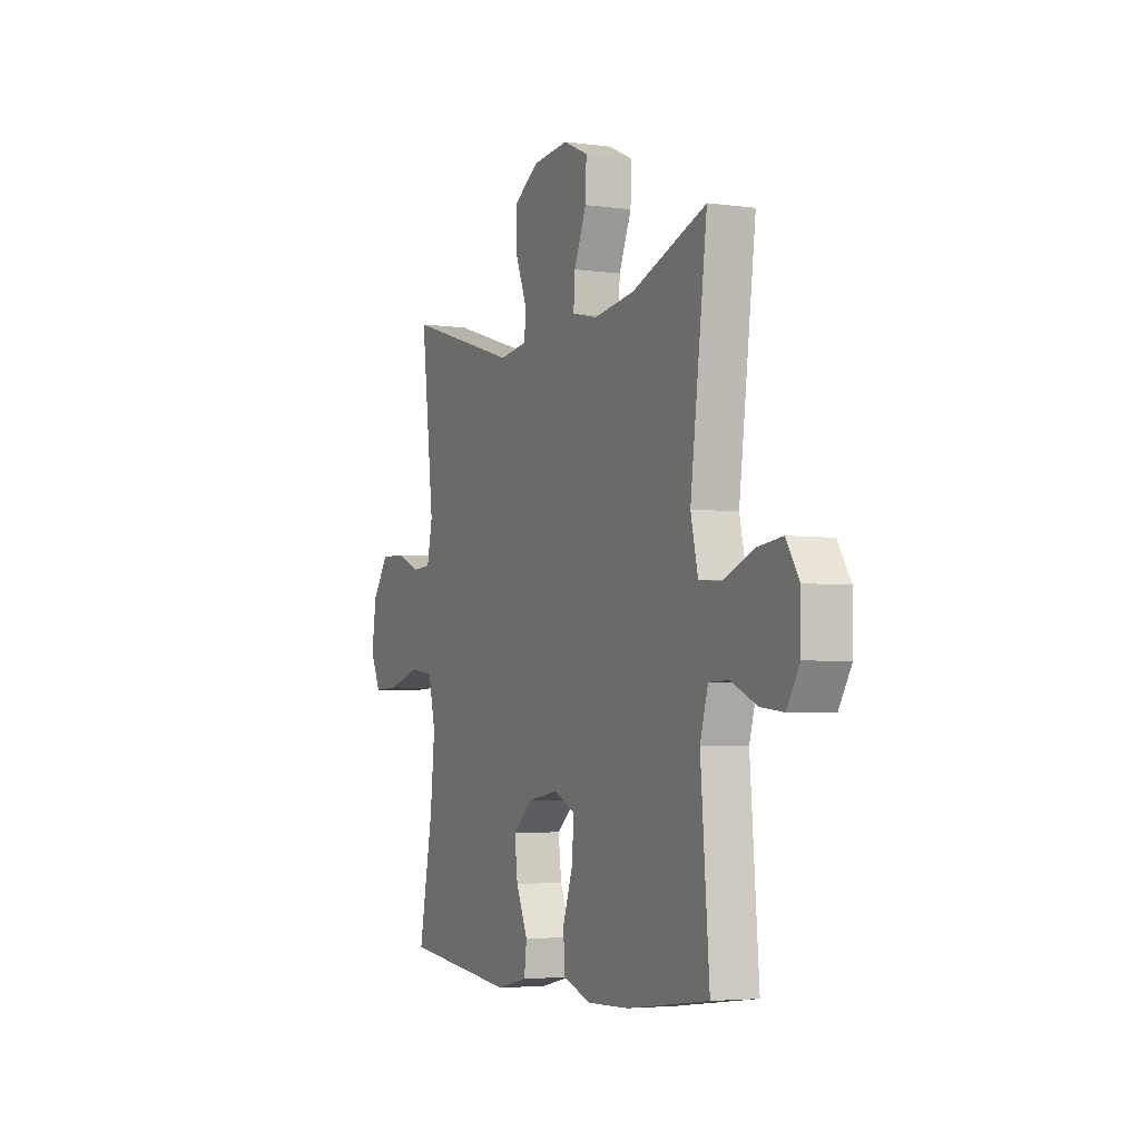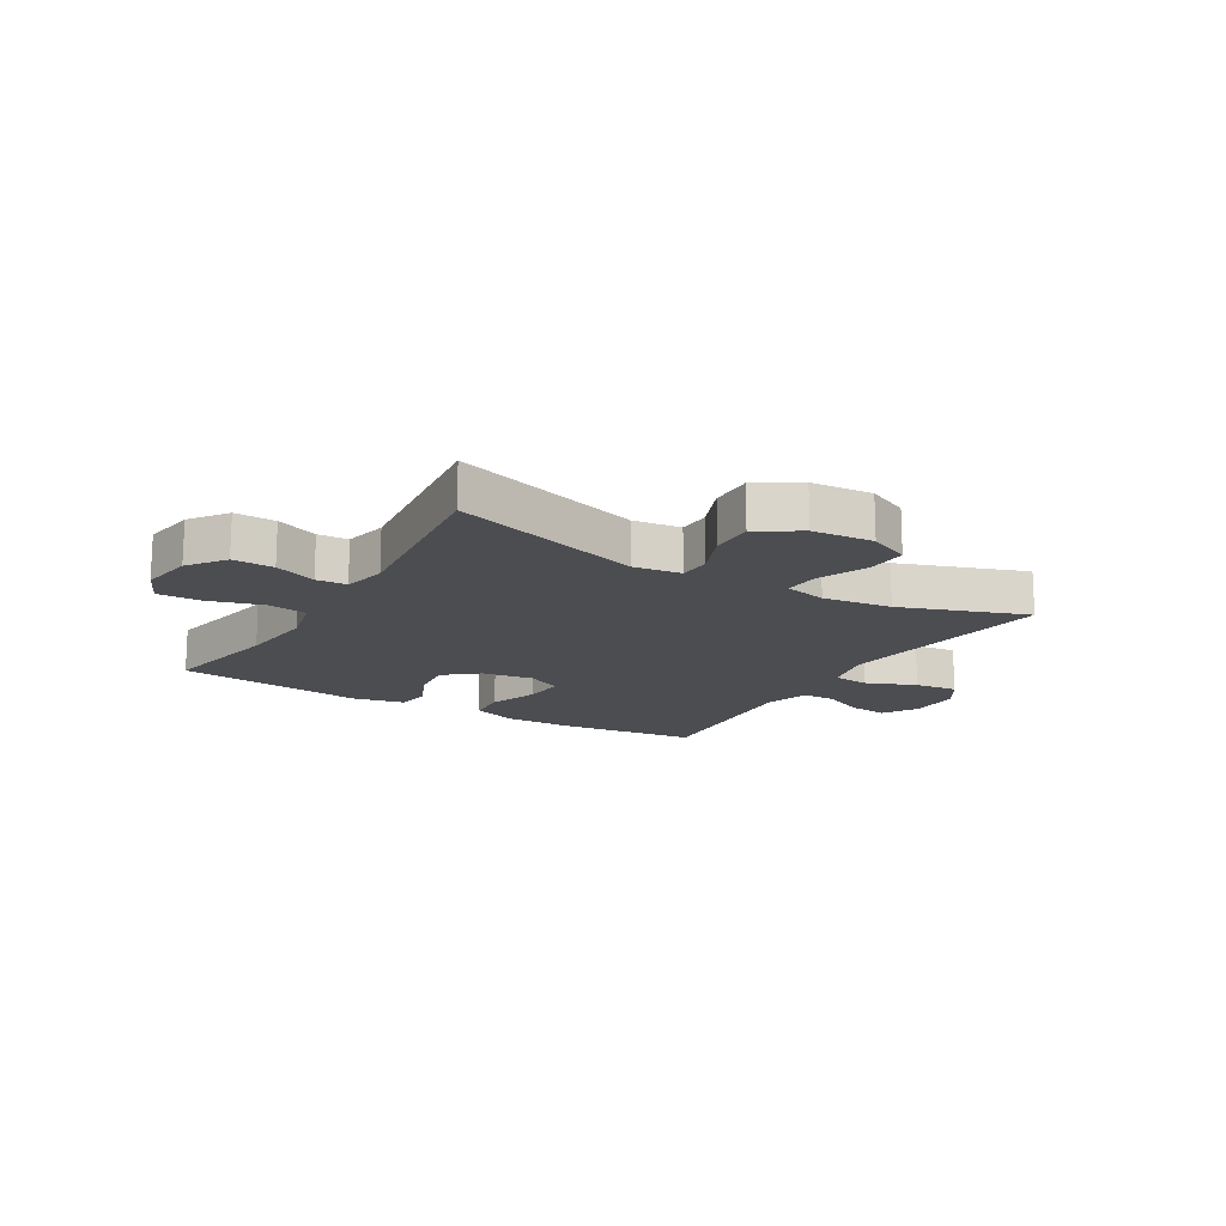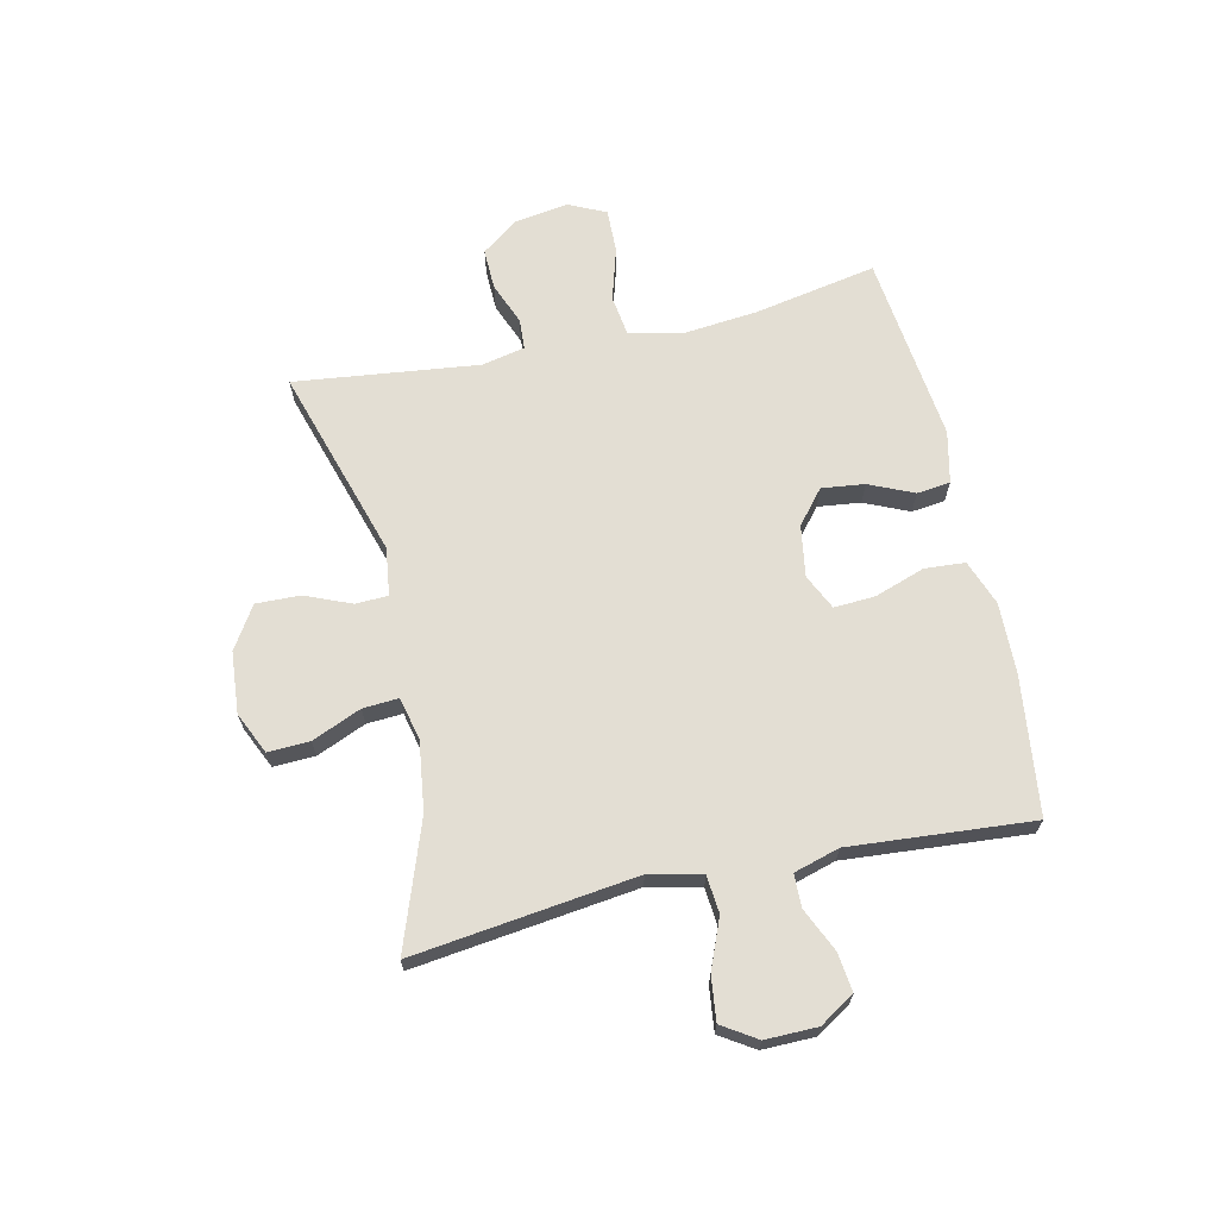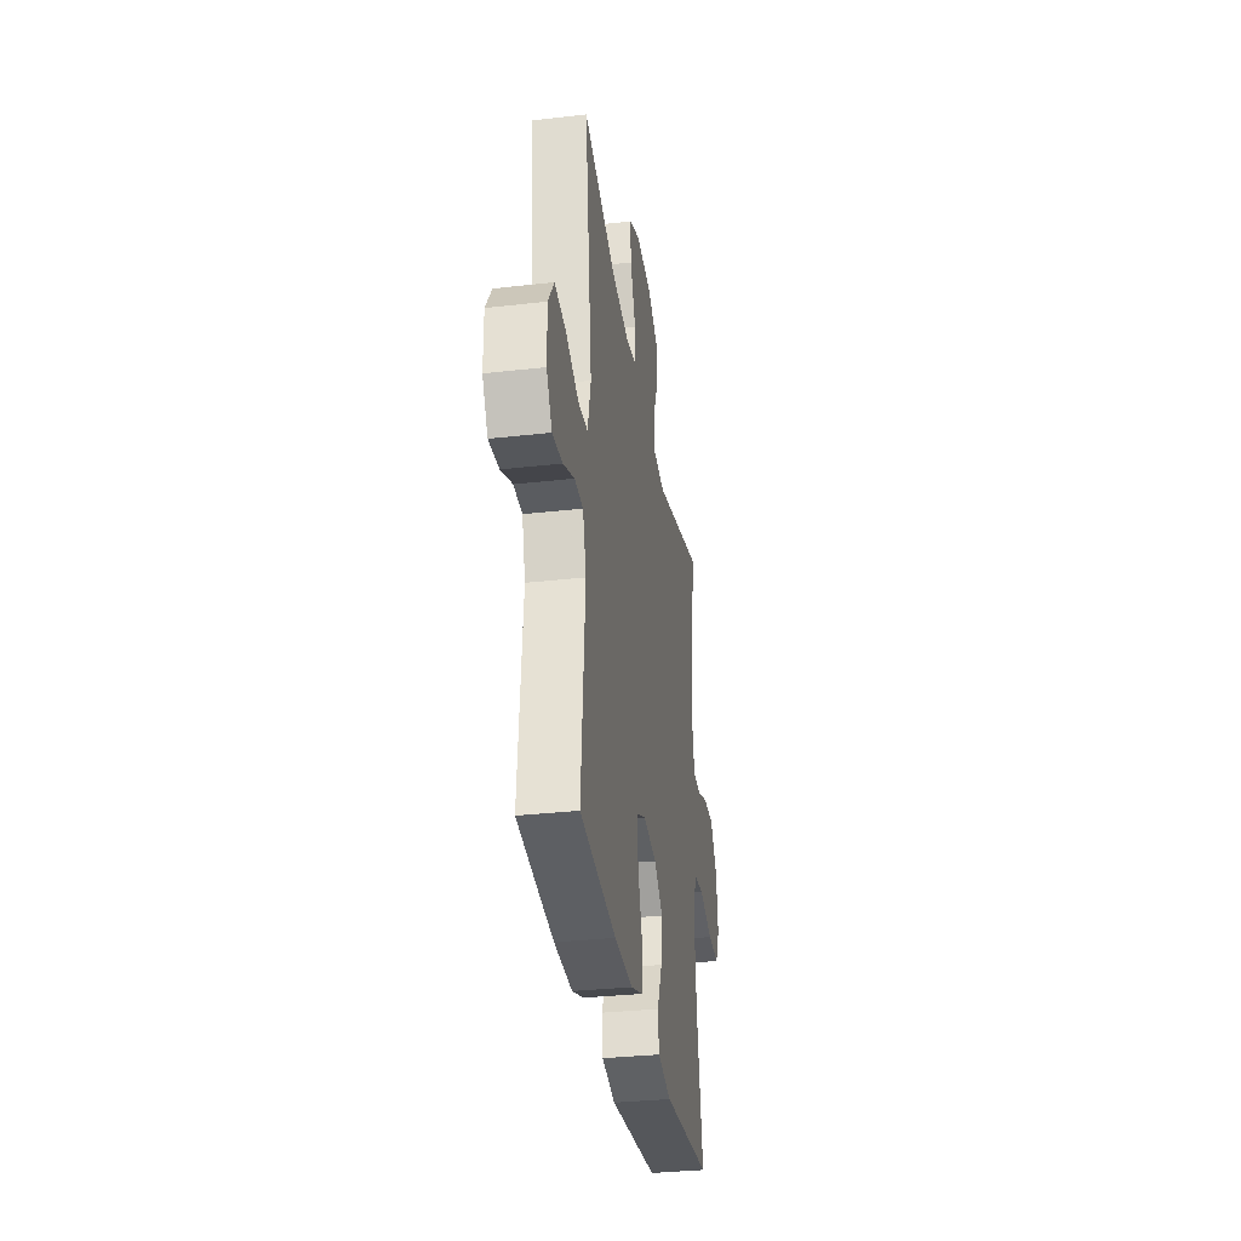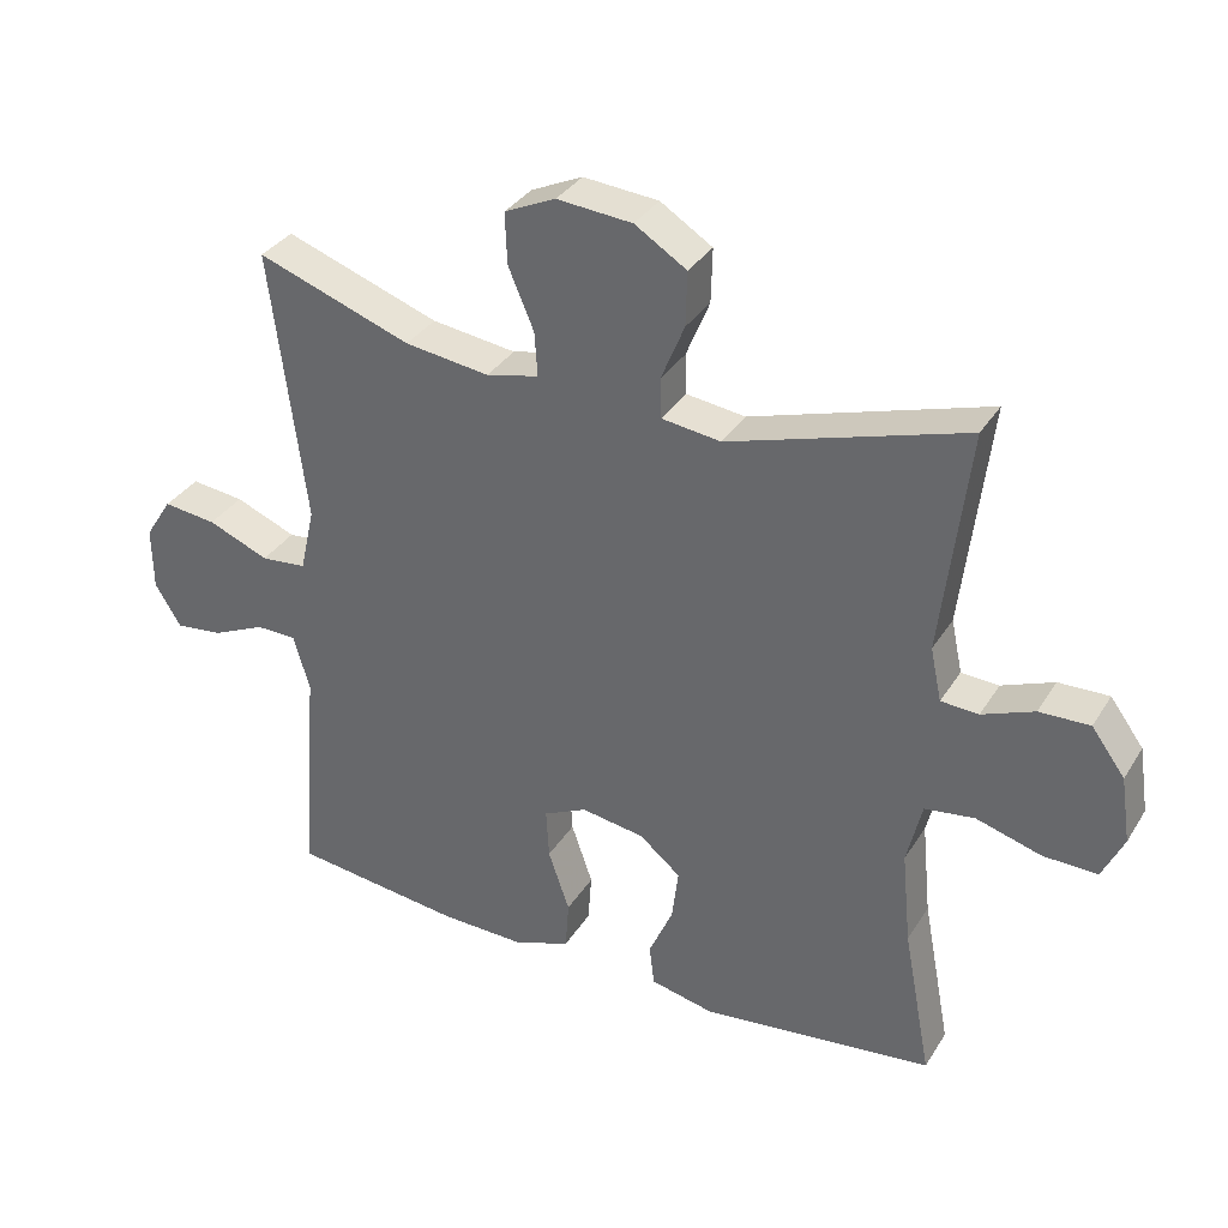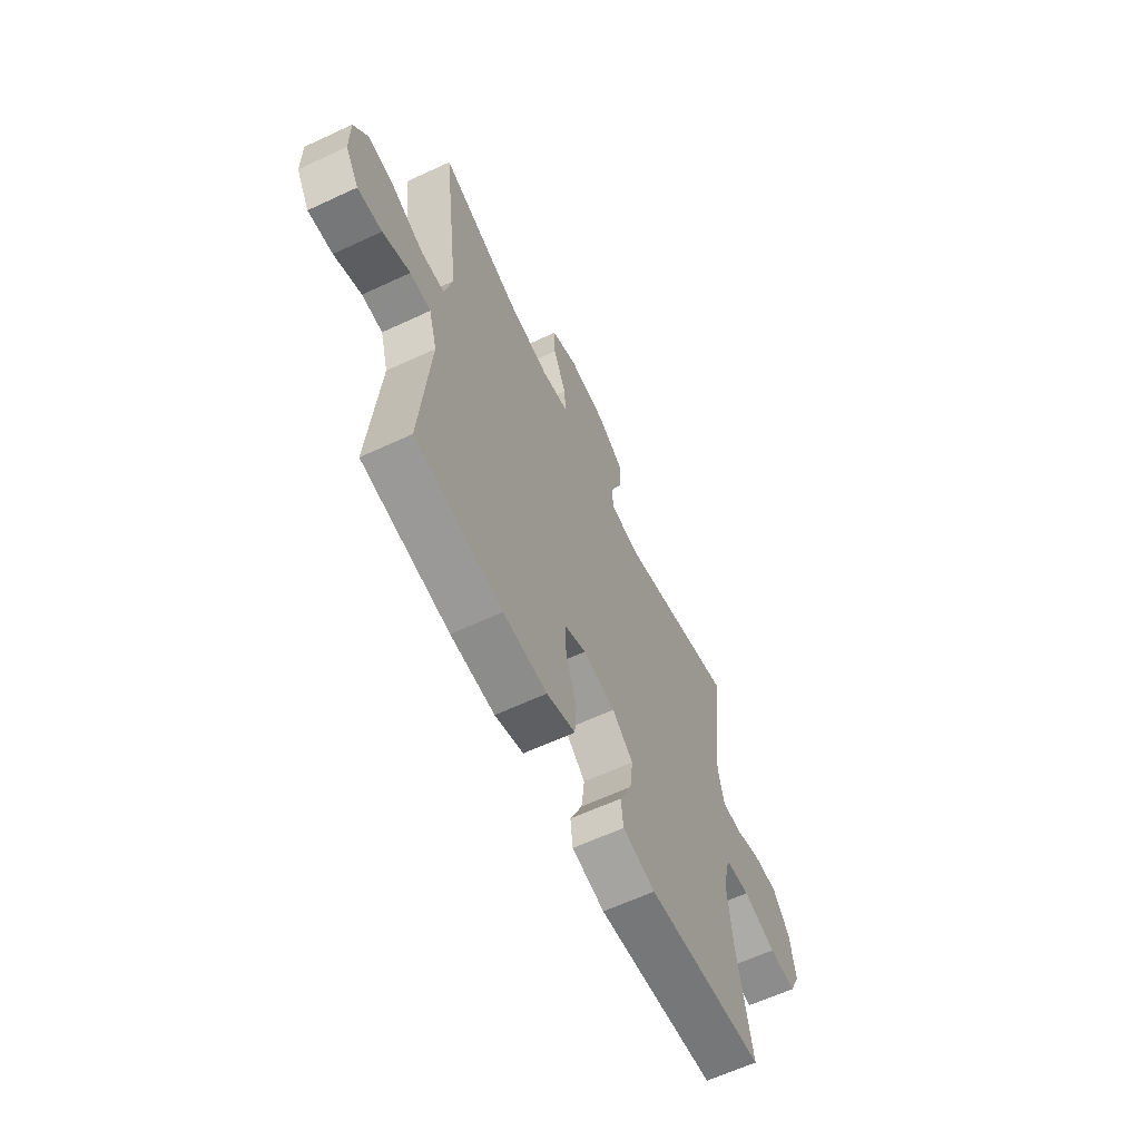
<metadata>
{"format":"obj","ext":"obj","renderer":"f3d","projection":"perspective","resolution":1024,"background":"white","views":[{"elev":-4.2,"azim":65.8,"up":"+Z"},{"elev":-15.8,"azim":-30.9,"up":"+Y"},{"elev":67.2,"azim":77.4,"up":"+Y"},{"elev":-33.3,"azim":98.9,"up":"+Z"},{"elev":33.9,"azim":-152.5,"up":"+Z"},{"elev":-62.9,"azim":115.2,"up":"+Z"}]}
</metadata>
<code>
v -0.5 0.07 0.5
v -0.168 0.07 0.398
v -0.085 0.07 0.409
v -0.083 0.07 0.465
v -0.116 0.07 0.545
v -0.118 0.07 0.621
v -0.045 0.07 0.667
v 0.061 0.07 0.676
v 0.133 0.07 0.643
v 0.13 0.07 0.571
v 0.094 0.07 0.486
v 0.09 0.07 0.424
v 0.164 0.07 0.407
v 0.283 0.07 0.423
v 0.5 0.07 0.5
v 0.451 0.07 0.115
v 0.472 0.07 0.024
v 0.536 0.07 0.018
v 0.622 0.07 0.053
v 0.697 0.07 0.062
v 0.735 0.07 0.003
v 0.734 0.07 -0.087
v 0.697 0.07 -0.147
v 0.63 0.07 -0.139
v 0.555 0.07 -0.105
v 0.498 0.07 -0.106
v 0.475 0.07 -0.185
v 0.5 0.07 -0.5
v 0.26 0.07 -0.53
v 0.139 0.07 -0.533
v 0.06 0.07 -0.504
v 0.055 0.07 -0.434
v 0.085 0.07 -0.347
v 0.089 0.07 -0.276
v 0.028 0.07 -0.247
v -0.061 0.07 -0.261
v -0.119 0.07 -0.309
v -0.11 0.07 -0.383
v -0.076 0.07 -0.46
v -0.083 0.07 -0.518
v -0.173 0.07 -0.538
v -0.5 0.07 -0.5
v -0.46 0.07 -0.288
v -0.447 0.07 -0.156
v -0.468 0.07 -0.067
v -0.538 0.07 -0.057
v -0.63 0.07 -0.084
v -0.706 0.07 -0.086
v -0.736 0.07 -0.022
v -0.722 0.07 0.071
v -0.675 0.07 0.135
v -0.604 0.07 0.133
v -0.531 0.07 0.104
v -0.478 0.07 0.107
v -0.462 0.07 0.182
v -0.5 0 0.5
v -0.168 0 0.398
v -0.085 0 0.409
v -0.083 0 0.465
v -0.116 0 0.545
v -0.118 0 0.621
v -0.045 0 0.667
v 0.061 0 0.676
v 0.133 0 0.643
v 0.13 0 0.571
v 0.094 0 0.486
v 0.09 0 0.424
v 0.164 0 0.407
v 0.283 0 0.423
v 0.5 0 0.5
v 0.451 0 0.115
v 0.472 0 0.024
v 0.536 0 0.018
v 0.622 0 0.053
v 0.697 0 0.062
v 0.735 0 0.003
v 0.734 0 -0.087
v 0.697 0 -0.147
v 0.63 0 -0.139
v 0.555 0 -0.105
v 0.498 0 -0.106
v 0.475 0 -0.185
v 0.5 0 -0.5
v 0.26 0 -0.53
v 0.139 0 -0.533
v 0.06 0 -0.504
v 0.055 0 -0.434
v 0.085 0 -0.347
v 0.089 0 -0.276
v 0.028 0 -0.247
v -0.061 0 -0.261
v -0.119 0 -0.309
v -0.11 0 -0.383
v -0.076 0 -0.46
v -0.083 0 -0.518
v -0.173 0 -0.538
v -0.5 0 -0.5
v -0.46 0 -0.288
v -0.447 0 -0.156
v -0.468 0 -0.067
v -0.538 0 -0.057
v -0.63 0 -0.084
v -0.706 0 -0.086
v -0.736 0 -0.022
v -0.722 0 0.071
v -0.675 0 0.135
v -0.604 0 0.133
v -0.531 0 0.104
v -0.478 0 0.107
v -0.462 0 0.182
f 50 51 52 53
f 50 53 54
f 49 50 54
f 46 47 48 49
f 45 46 49 54
f 44 45 54 55
f 40 41 42 43
f 38 39 40 43
f 37 38 43 44
f 36 37 44 55
f 30 31 32 33
f 30 33 34
f 27 28 29 30
f 26 27 30 34
f 22 23 24 25
f 22 25 26
f 21 22 26
f 18 19 20 21
f 18 21 26 34
f 14 15 16
f 13 14 16 17
f 12 13 17
f 8 9 10 11
f 8 11 12
f 7 8 12
f 4 5 6 7
f 3 4 7 12
f 2 3 12 17
f 35 36 55 1
f 17 18 34 35
f 1 2 17 35
f 108 107 106 105
f 109 108 105
f 109 105 104
f 104 103 102 101
f 109 104 101 100
f 110 109 100 99
f 98 97 96 95
f 98 95 94 93
f 99 98 93 92
f 110 99 92 91
f 88 87 86 85
f 89 88 85
f 85 84 83 82
f 89 85 82 81
f 80 79 78 77
f 81 80 77
f 81 77 76
f 76 75 74 73
f 89 81 76 73
f 71 70 69
f 72 71 69 68
f 72 68 67
f 66 65 64 63
f 67 66 63
f 67 63 62
f 62 61 60 59
f 67 62 59 58
f 72 67 58 57
f 56 110 91 90
f 90 89 73 72
f 90 72 57 56
f 1 56 57 2
f 2 57 58 3
f 3 58 59 4
f 4 59 60 5
f 5 60 61 6
f 6 61 62 7
f 7 62 63 8
f 8 63 64 9
f 9 64 65 10
f 10 65 66 11
f 11 66 67 12
f 12 67 68 13
f 13 68 69 14
f 14 69 70 15
f 15 70 71 16
f 16 71 72 17
f 17 72 73 18
f 18 73 74 19
f 19 74 75 20
f 20 75 76 21
f 21 76 77 22
f 22 77 78 23
f 23 78 79 24
f 24 79 80 25
f 25 80 81 26
f 26 81 82 27
f 27 82 83 28
f 28 83 84 29
f 29 84 85 30
f 30 85 86 31
f 31 86 87 32
f 32 87 88 33
f 33 88 89 34
f 34 89 90 35
f 35 90 91 36
f 36 91 92 37
f 37 92 93 38
f 38 93 94 39
f 39 94 95 40
f 40 95 96 41
f 41 96 97 42
f 42 97 98 43
f 43 98 99 44
f 44 99 100 45
f 45 100 101 46
f 46 101 102 47
f 47 102 103 48
f 48 103 104 49
f 49 104 105 50
f 50 105 106 51
f 51 106 107 52
f 52 107 108 53
f 53 108 109 54
f 54 109 110 55
f 55 110 56 1

</code>
